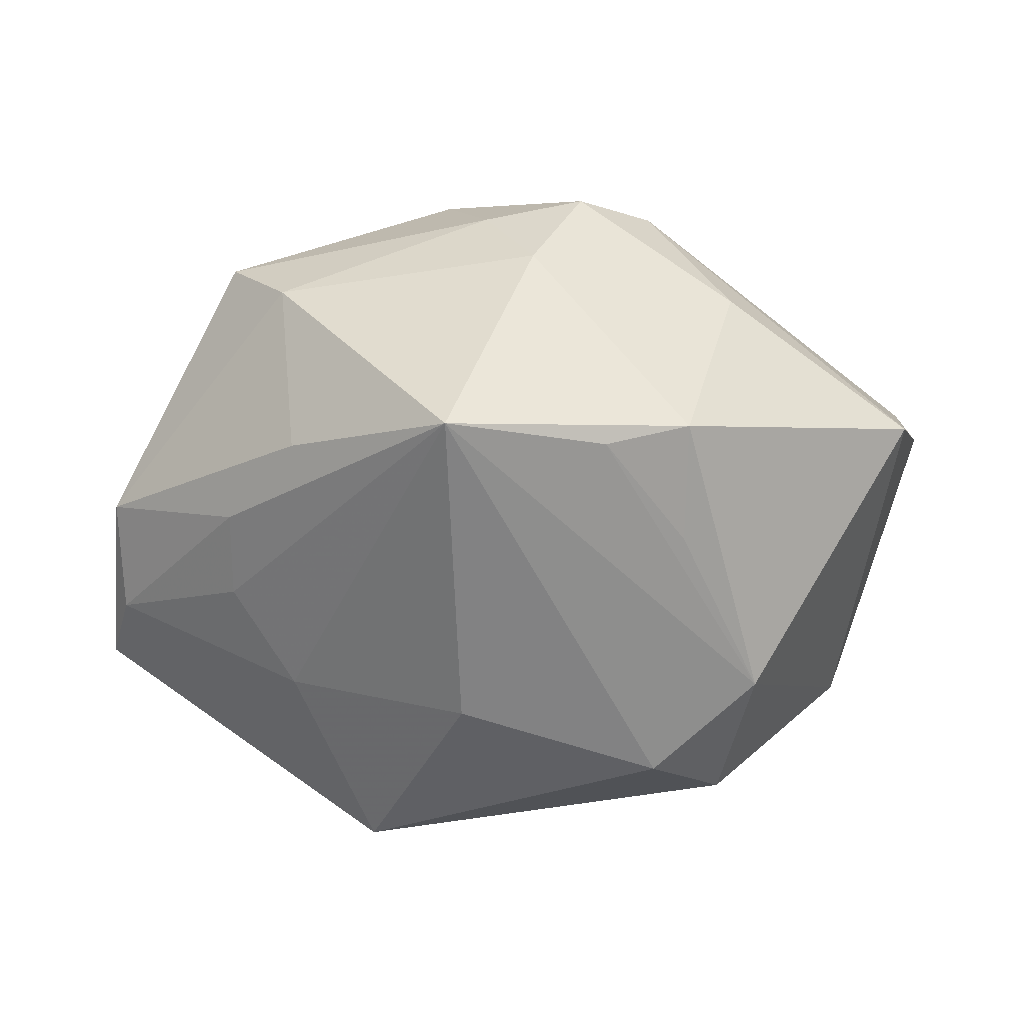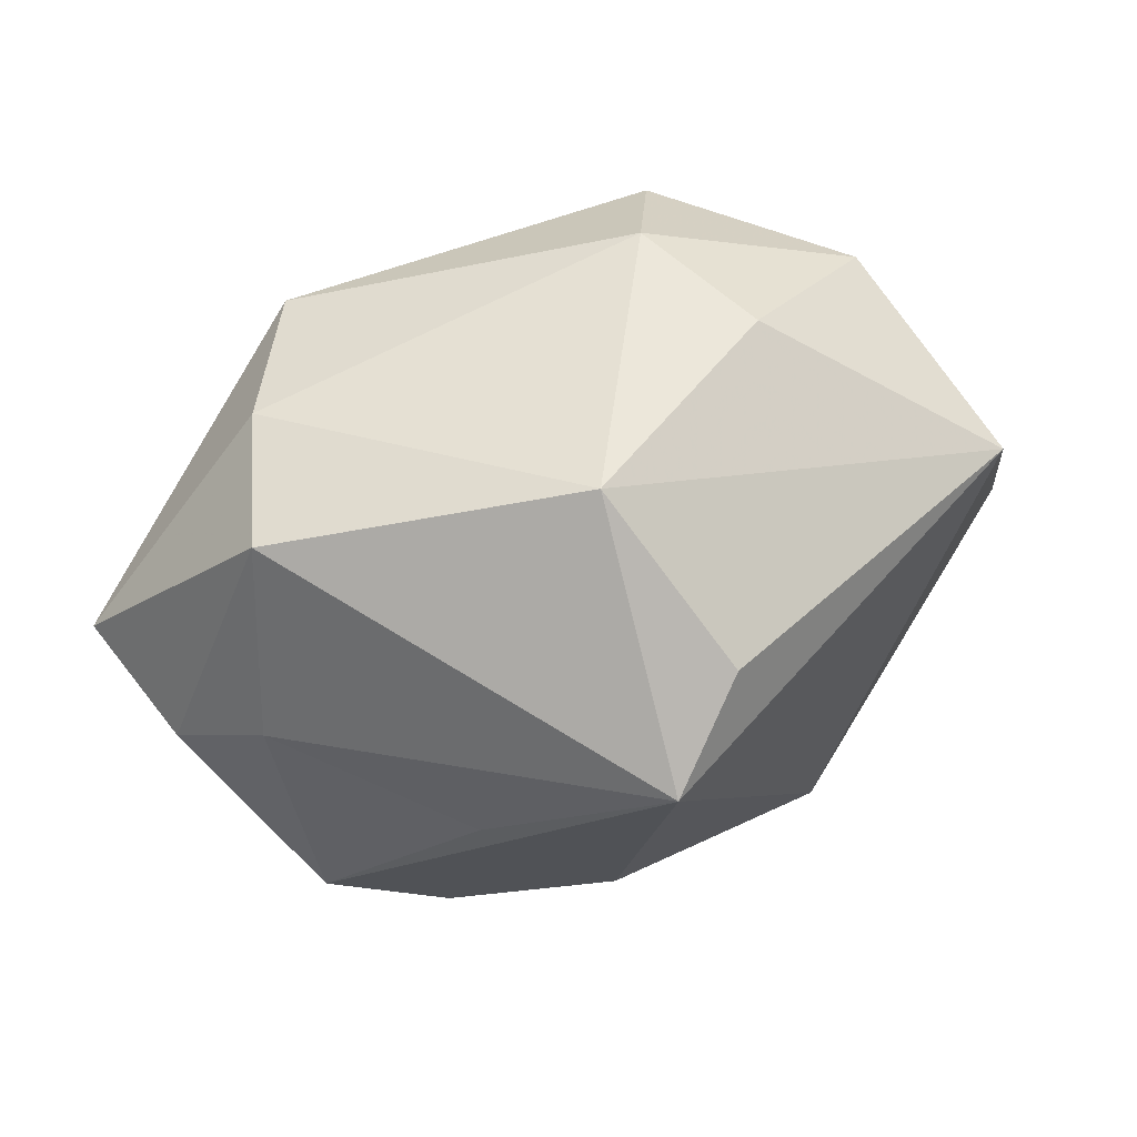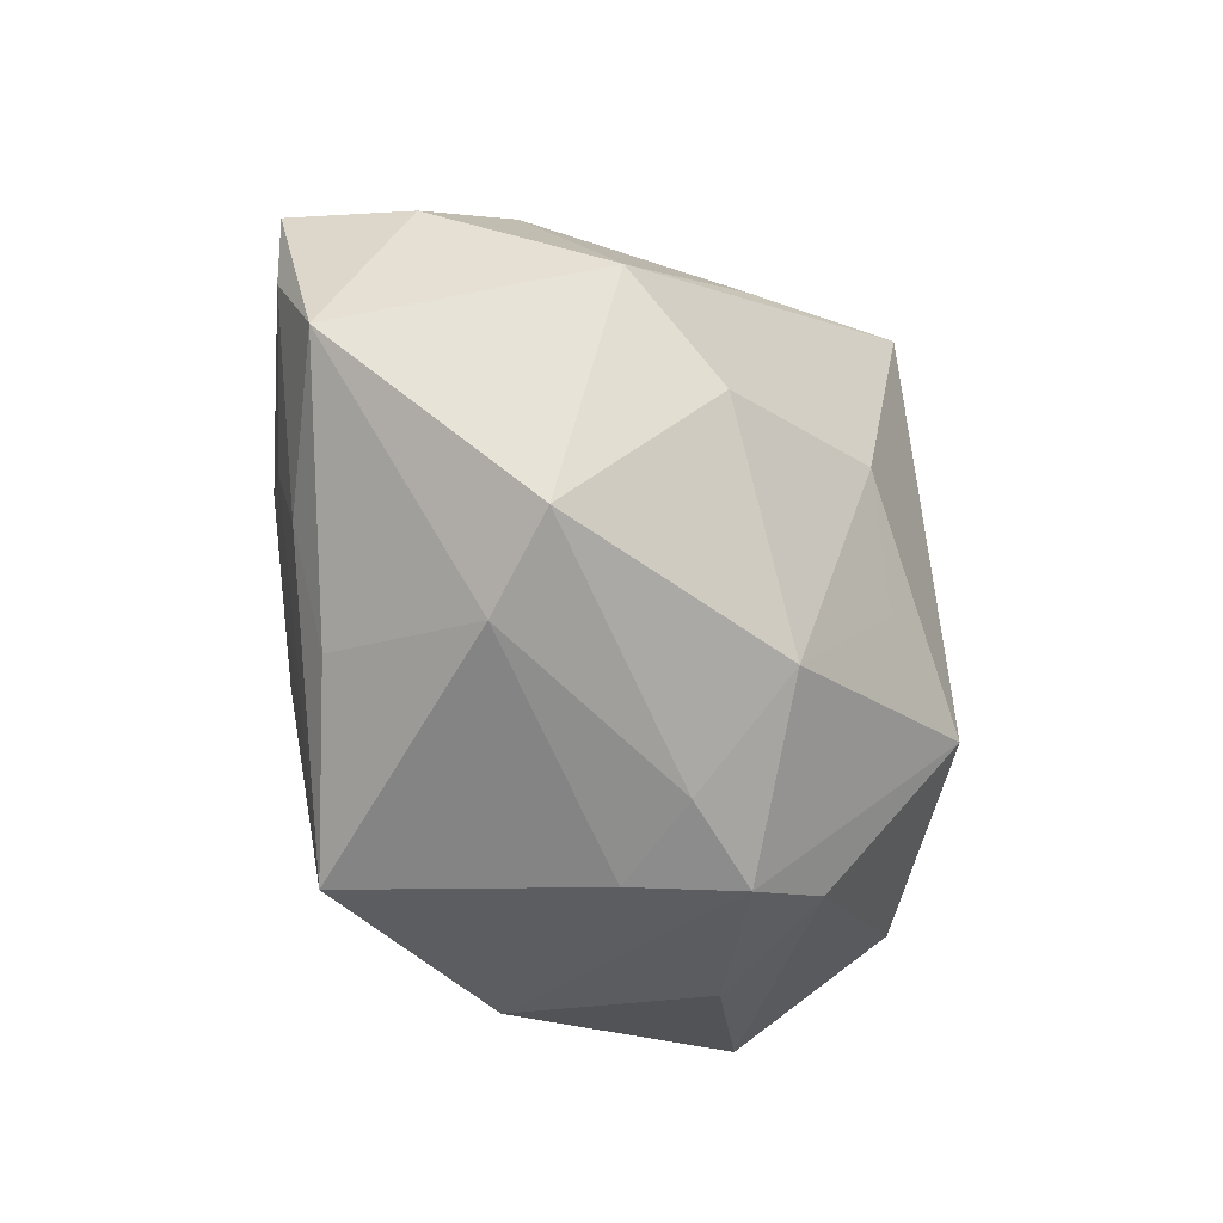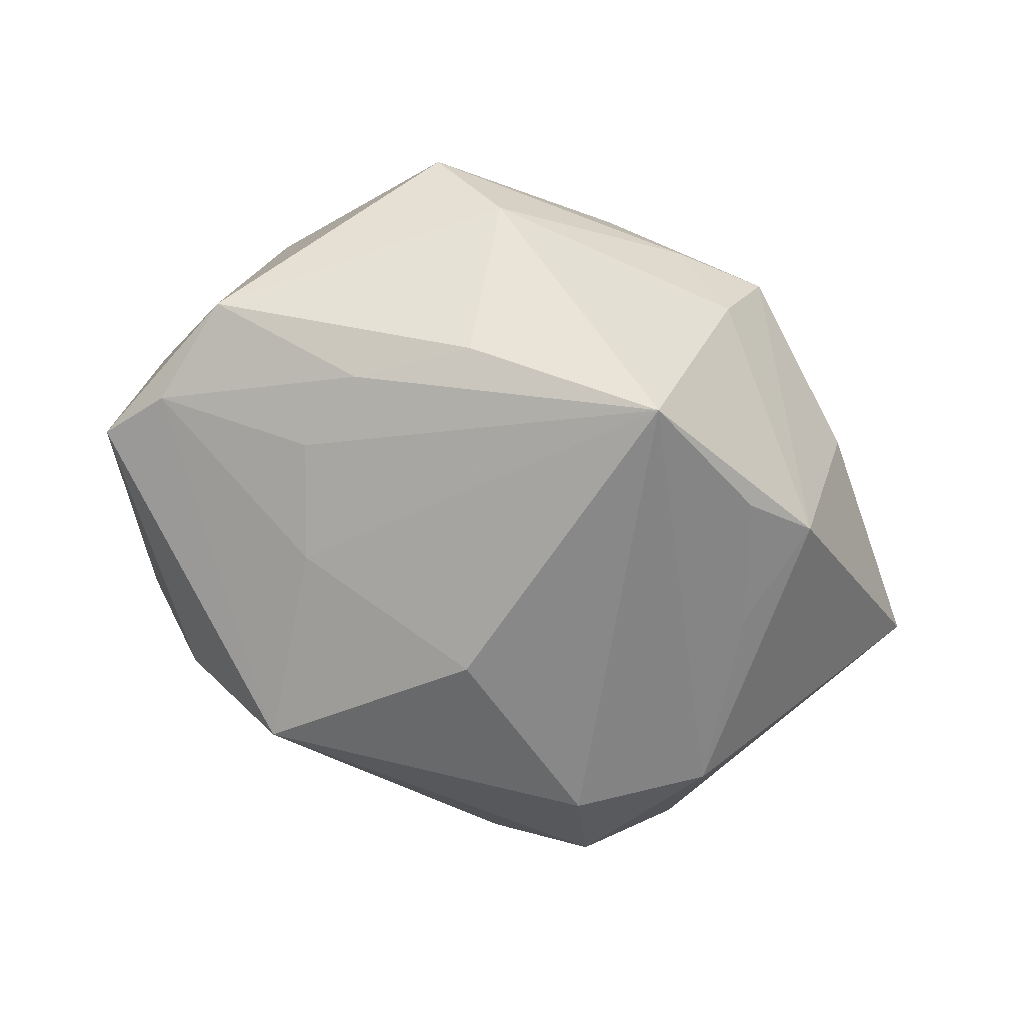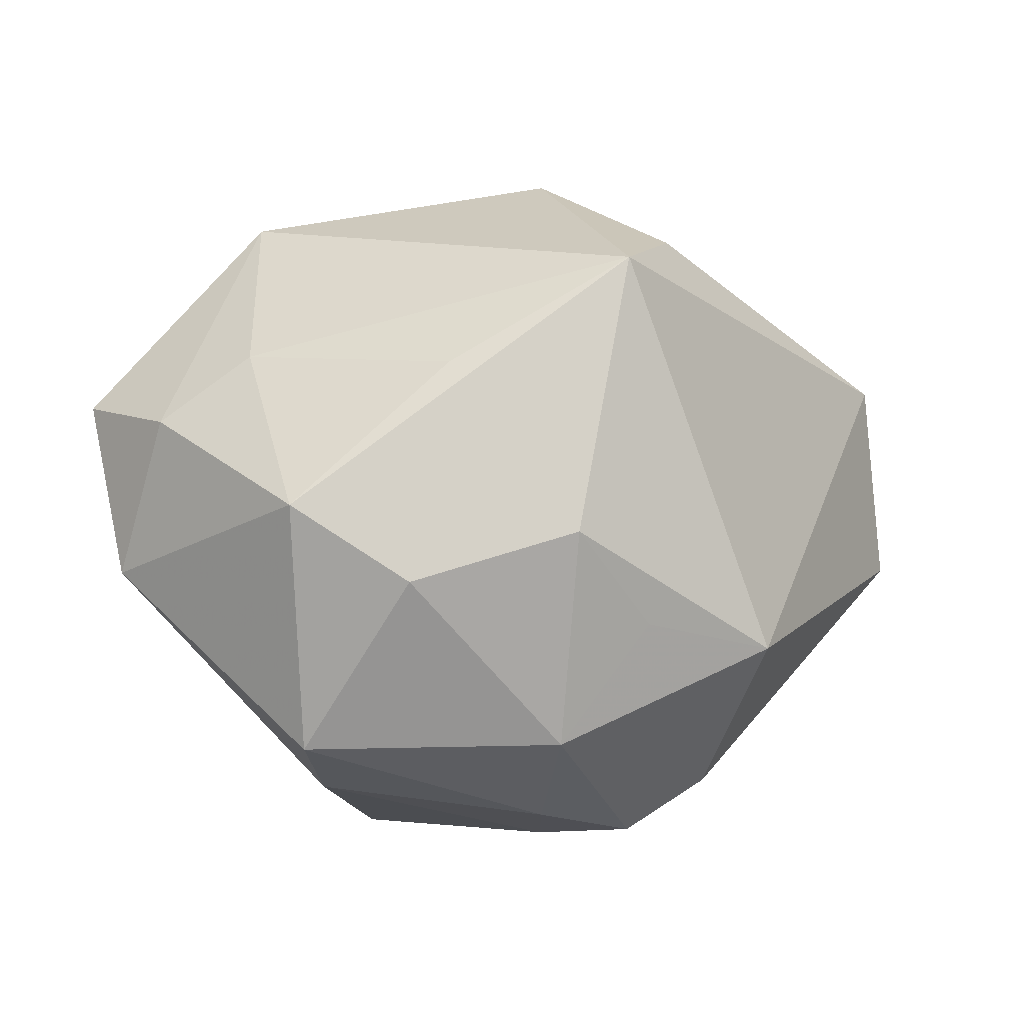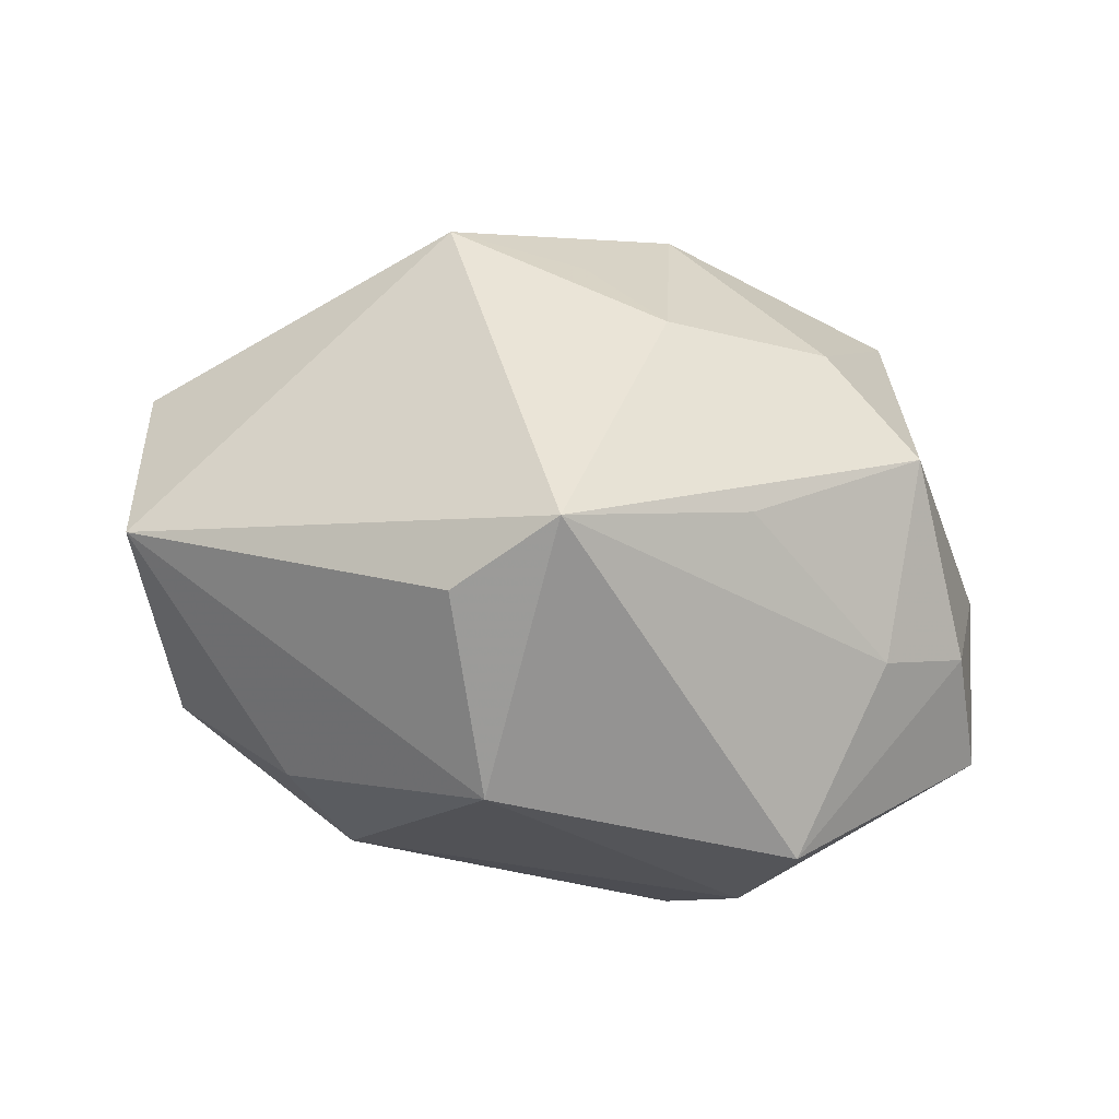
<metadata>
{"format":"obj","ext":"obj","renderer":"f3d","projection":"perspective","resolution":1024,"background":"white","views":[{"elev":-50.0,"azim":3.2,"up":"+Z"},{"elev":66.7,"azim":-25.5,"up":"+Y"},{"elev":-56.5,"azim":-64.5,"up":"+Y"},{"elev":-55.0,"azim":-33.5,"up":"+Z"},{"elev":-12.0,"azim":-29.3,"up":"+Y"},{"elev":51.8,"azim":-167.4,"up":"+Z"}]}
</metadata>
<code>
v 0.03844 -0.003241 0.009
v -0.004928 0.0007572 -0.02659
v -0.01466 0.01854 -0.02439
v -0.00107 0.03135 0.008073
v 0.01411 -0.02596 0.01184
v 0.02171 0.001309 -0.02377
v 0.0005814 -0.01389 0.02392
v 0.009045 -0.02365 -0.01928
v -0.02527 -0.02482 0.008096
v -0.00108 -0.02954 0.007723
v -0.02544 -0.0125 -0.01346
v -0.03101 0.01023 0.00744
v 0.03931 -0.005156 0.00266
v -0.01826 0.008054 0.02168
v 0.01834 0.01573 -0.02256
v -0.02085 0.002804 -0.01946
v 0.01221 0.00821 -0.02725
v -0.0259 -0.005001 -0.01526
v 0.0211 -0.02435 0.0001144
v -0.03776 0.001326 -0.009464
v 0.0179 0.02639 -0.002007
v -0.04003 0.007885 -0.008598
v -0.02127 -0.0115 0.02038
v 0.03085 0.01795 -0.007743
v -0.004343 0.0177 0.0291
v 0.003747 0.02216 0.02285
v -0.03733 0.004577 0.002163
v -0.01991 -0.02724 0.0006972
v -0.01873 -0.02072 -0.01382
v 0.03469 0.01418 0.01213
v 0.007774 -0.0306 0.008475
v 0.01354 0.02435 -0.0144
v -0.008026 -0.006863 0.02644
v -0.03078 -0.005035 0.01643
v -0.02644 0.02548 -0.001471
v -0.03764 -0.007967 -0.005765
v -0.02168 0.02328 -0.01334
v 0.003284 -0.03053 -0.000111
v -0.004375 -0.02817 -0.02122
v 0.0163 -0.02321 -0.01669
v -0.005095 -0.02429 0.0182
v 0.03692 -0.0128 -0.005271
v 0.01553 -0.01374 -0.02062
v 0.01292 -0.01523 0.02449
f 25 44 30
f 4 35 25
f 4 30 21
f 37 35 4
f 41 44 7
f 22 35 37
f 37 3 22
f 25 35 12
f 29 28 36
f 39 28 29
f 9 10 41
f 28 10 9
f 9 34 36
f 36 28 9
f 13 30 1
f 1 30 44
f 25 30 26
f 26 4 25
f 30 4 26
f 32 4 21
f 32 3 37
f 37 4 32
f 23 9 41
f 34 9 23
f 25 34 23
f 31 44 41
f 41 10 31
f 14 34 25
f 25 12 14
f 14 12 34
f 34 12 27
f 36 34 27
f 27 22 36
f 35 22 27
f 27 12 35
f 17 6 39
f 21 30 24
f 24 32 21
f 24 30 13
f 41 7 33
f 33 23 41
f 25 23 33
f 33 44 25
f 33 7 44
f 44 31 5
f 5 1 44
f 40 43 6
f 38 10 28
f 38 31 10
f 38 28 39
f 39 40 38
f 38 40 31
f 2 17 39
f 3 17 2
f 3 2 16
f 39 18 16
f 16 2 39
f 11 18 39
f 11 29 36
f 39 29 11
f 32 24 15
f 6 17 15
f 15 24 6
f 3 32 15
f 15 17 3
f 19 5 31
f 31 40 19
f 8 40 39
f 43 40 8
f 39 6 8
f 6 43 8
f 20 16 18
f 18 11 20
f 20 22 3
f 3 16 20
f 36 22 20
f 20 11 36
f 13 1 42
f 42 19 40
f 1 5 42
f 5 19 42
f 42 40 6
f 42 24 13
f 6 24 42

</code>
